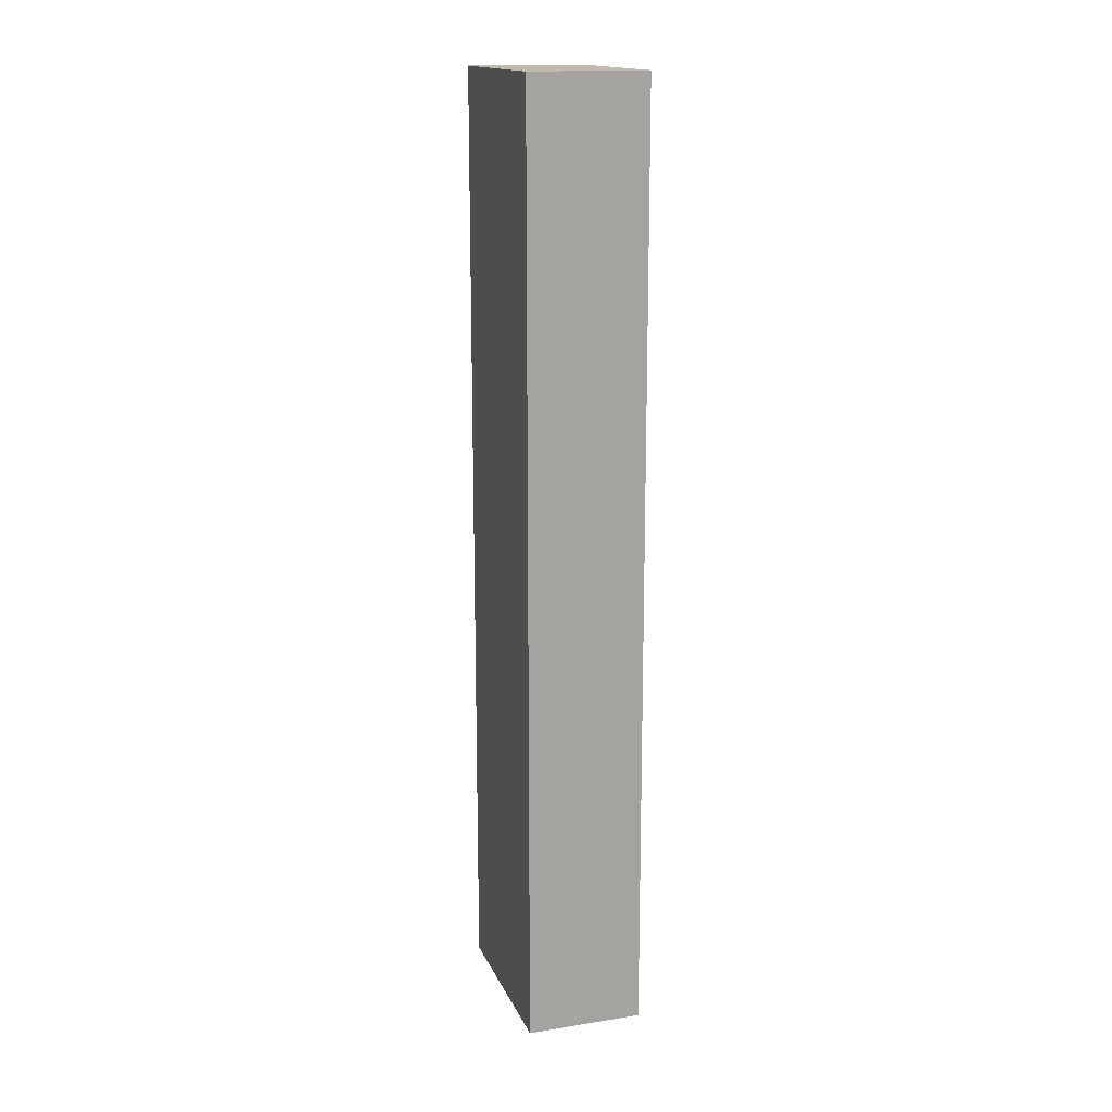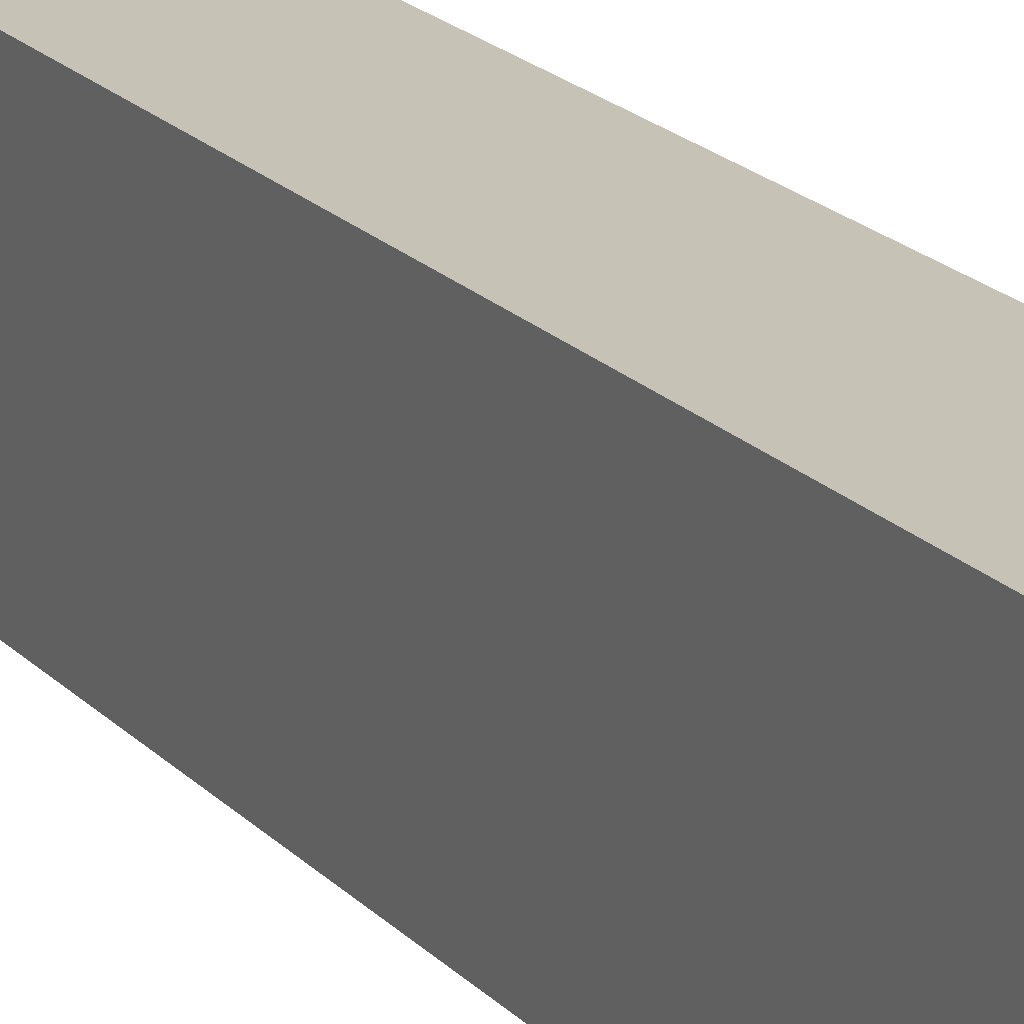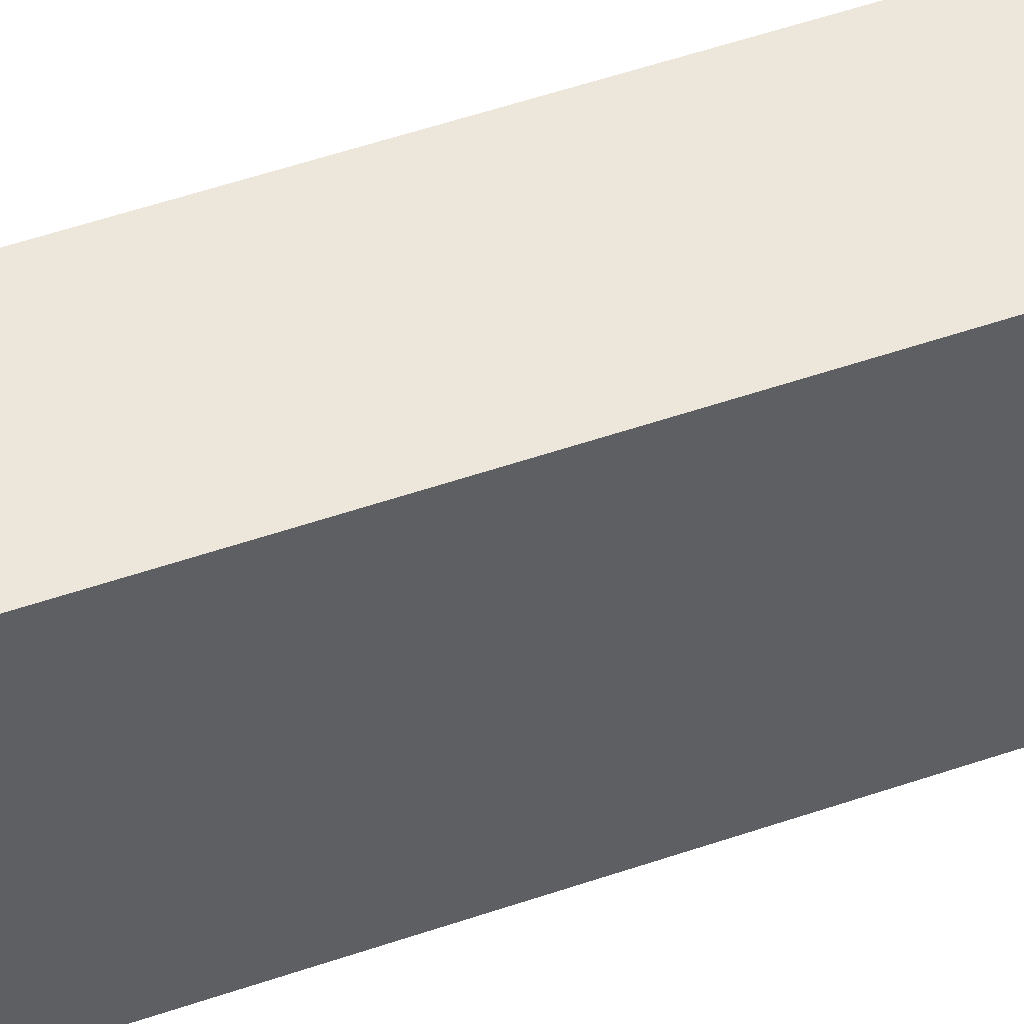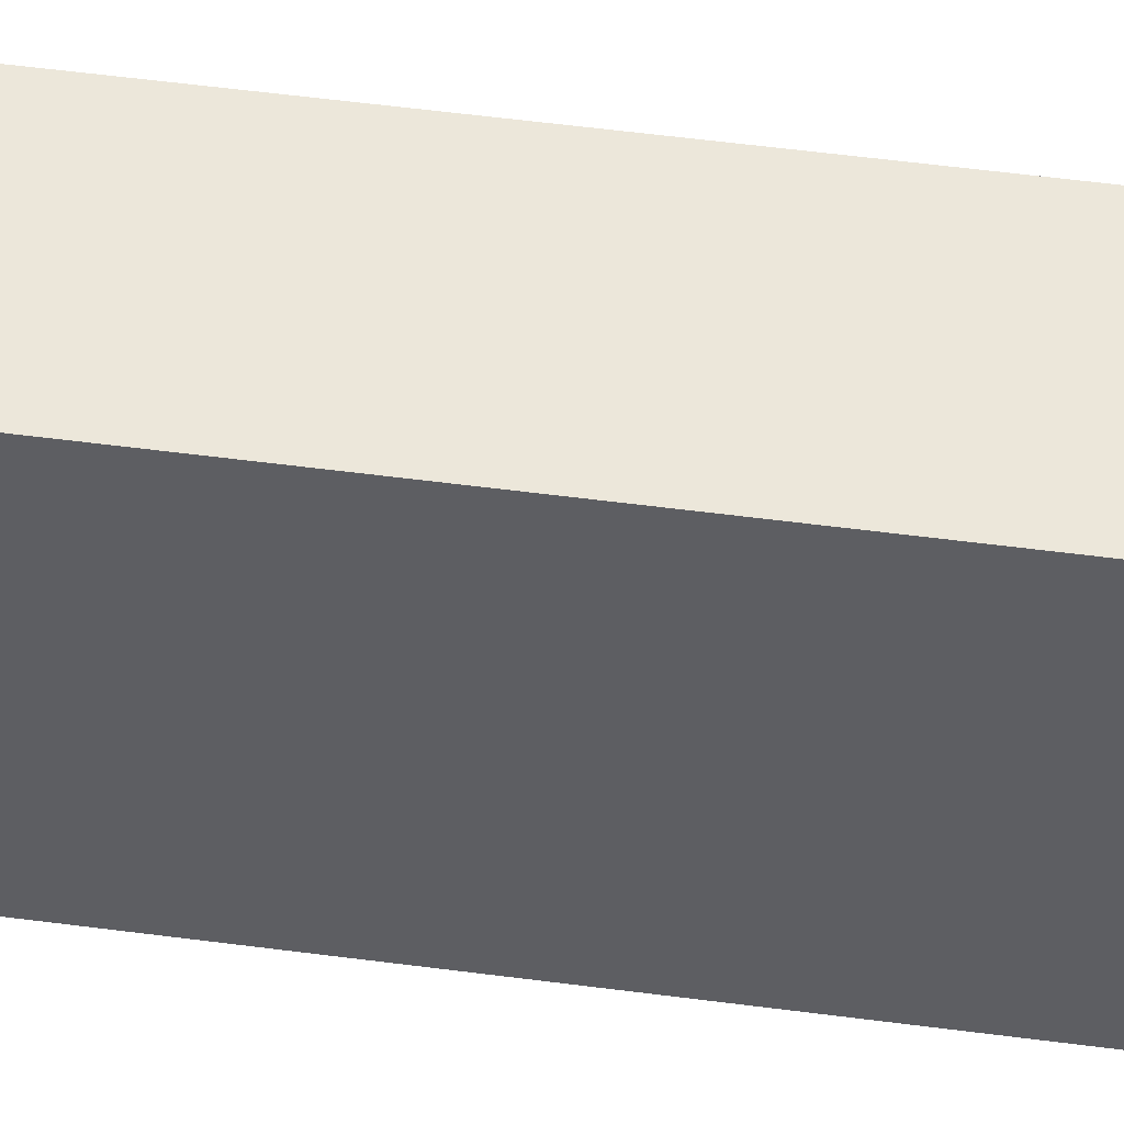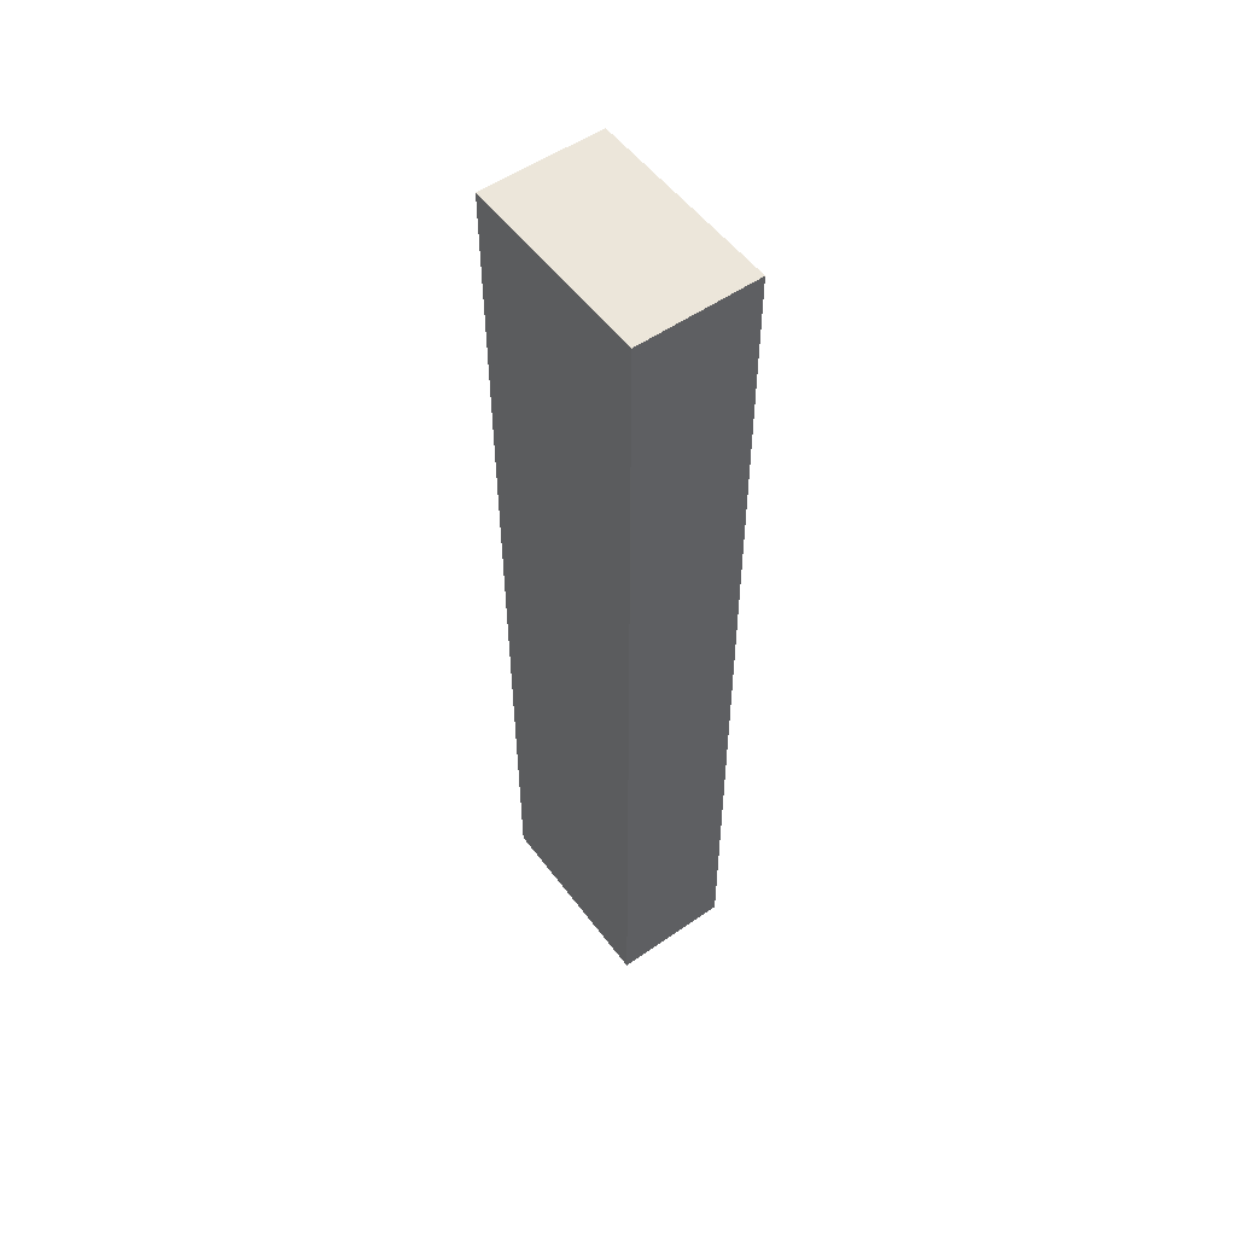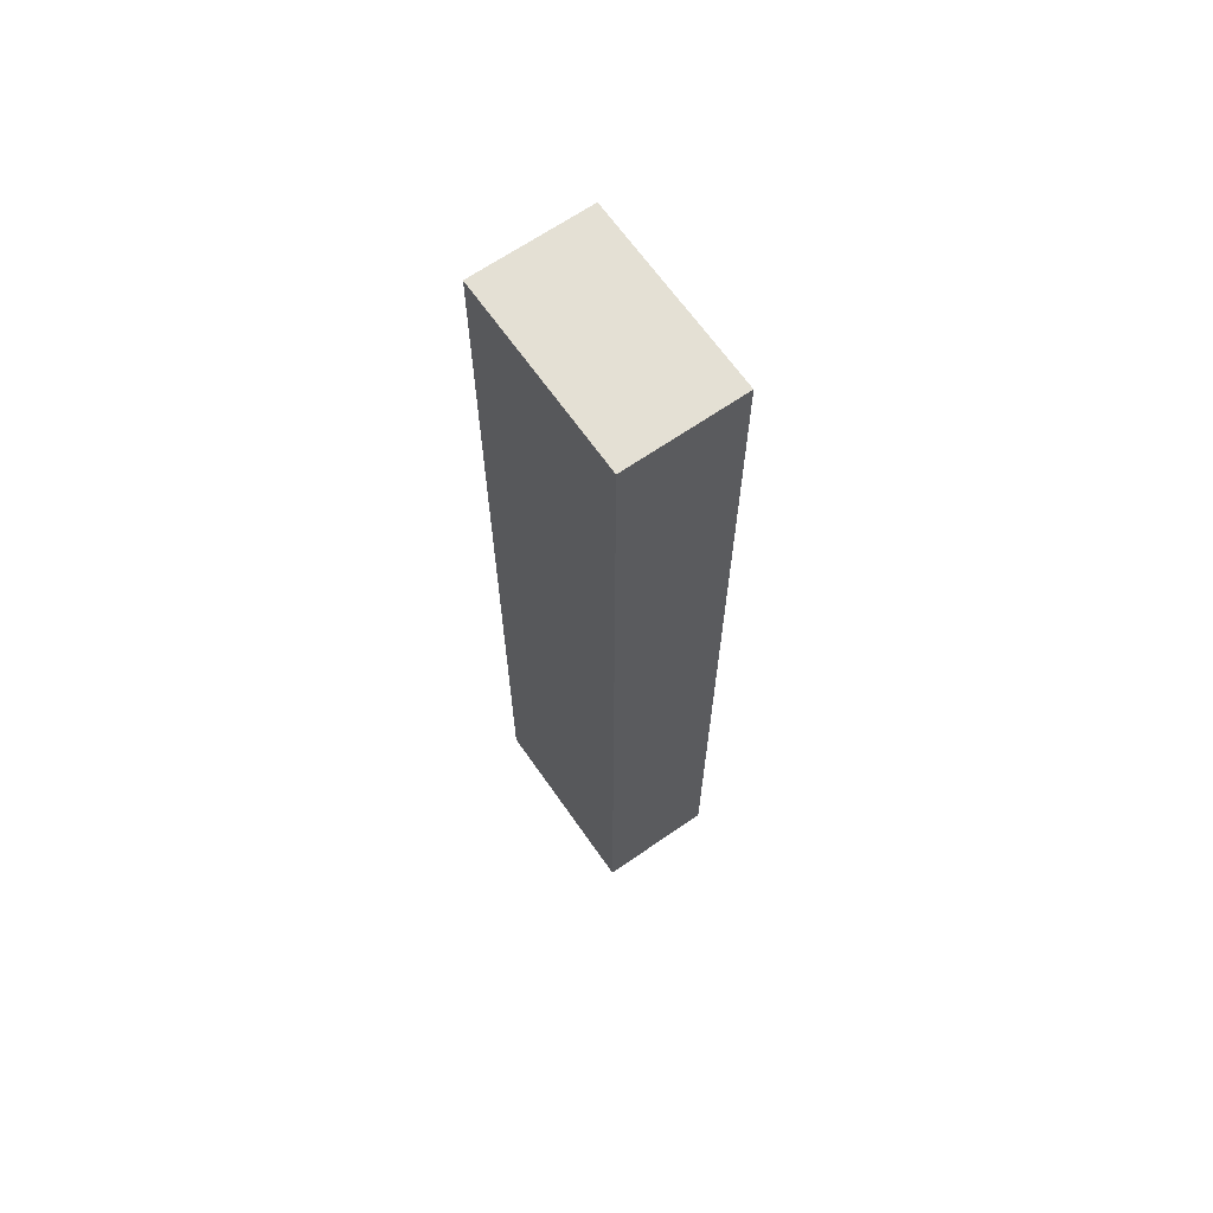
<metadata>
{"format":"obj","ext":"obj","renderer":"f3d","projection":"perspective","resolution":1024,"background":"white","views":[{"elev":16.2,"azim":-17.9,"up":"+Y"},{"elev":19.1,"azim":151.5,"up":"+Z"},{"elev":50.5,"azim":-110.9,"up":"+Z"},{"elev":50.3,"azim":-81.6,"up":"+Z"},{"elev":54.4,"azim":143.7,"up":"+Y"},{"elev":66.0,"azim":145.1,"up":"+Y"}]}
</metadata>
<code>
o cube
v 0.02031 -0.1198 -0.15
v 0.02031 -0.1198 -0.2187
v 0.02031 -0.4604 -0.15
v 0.02031 -0.4604 -0.2187
v -0.02187 -0.1198 -0.2187
v -0.02187 -0.1198 -0.15
v -0.02187 -0.4604 -0.2187
v -0.02187 -0.4604 -0.15
f 4 7 5 2
f 3 4 2 1
f 8 3 1 6
f 7 8 6 5
f 6 1 2 5
f 7 4 3 8

</code>
